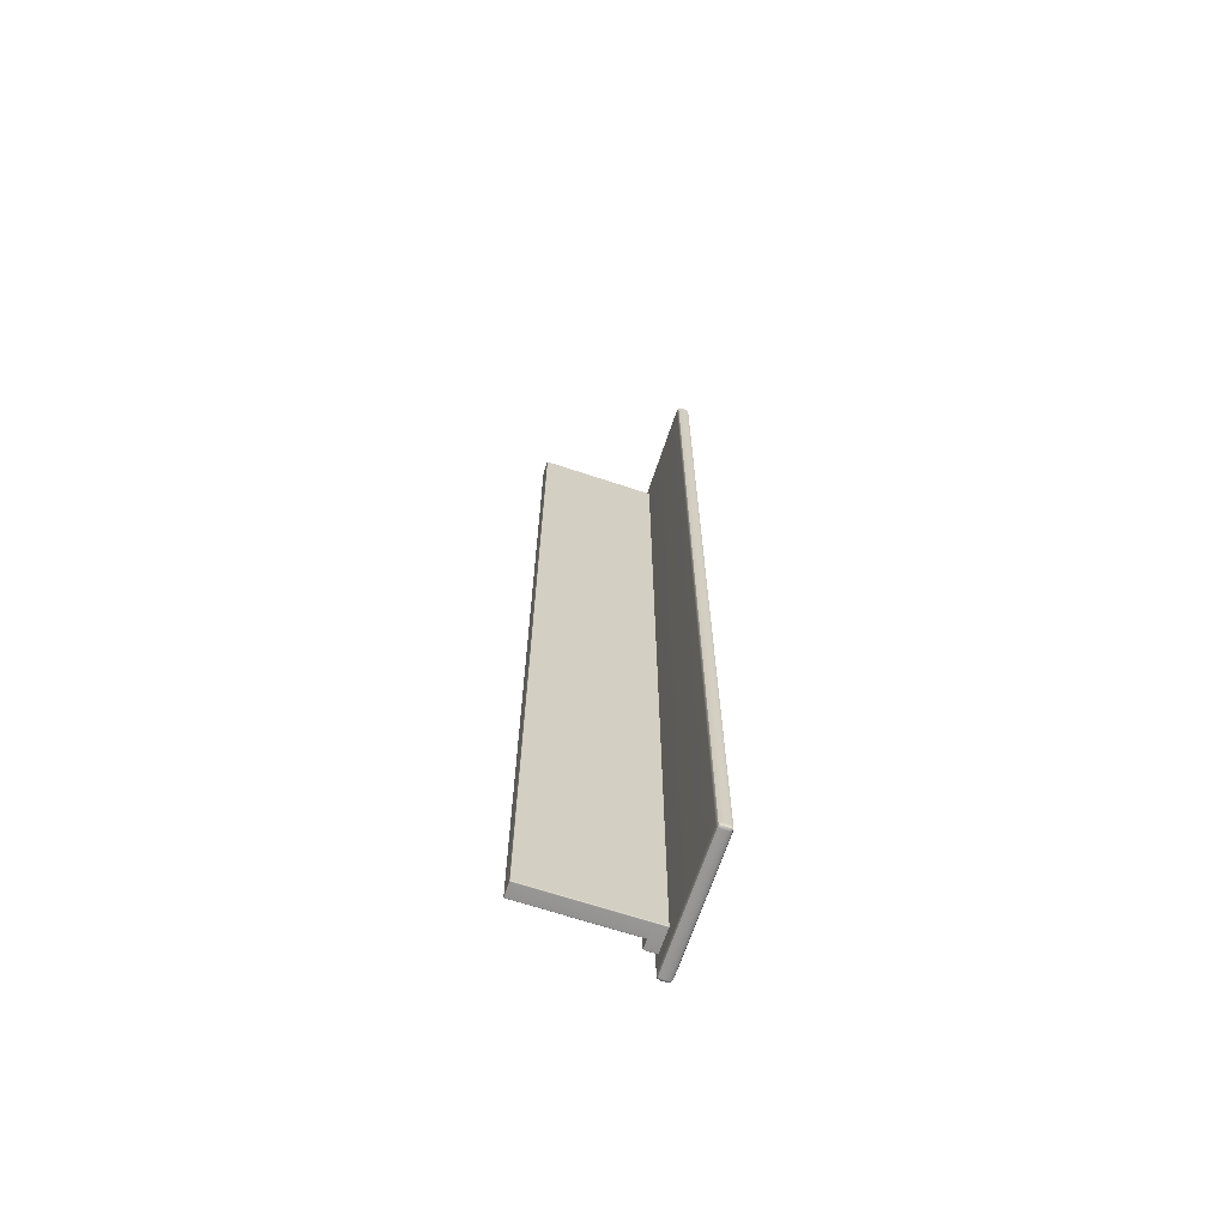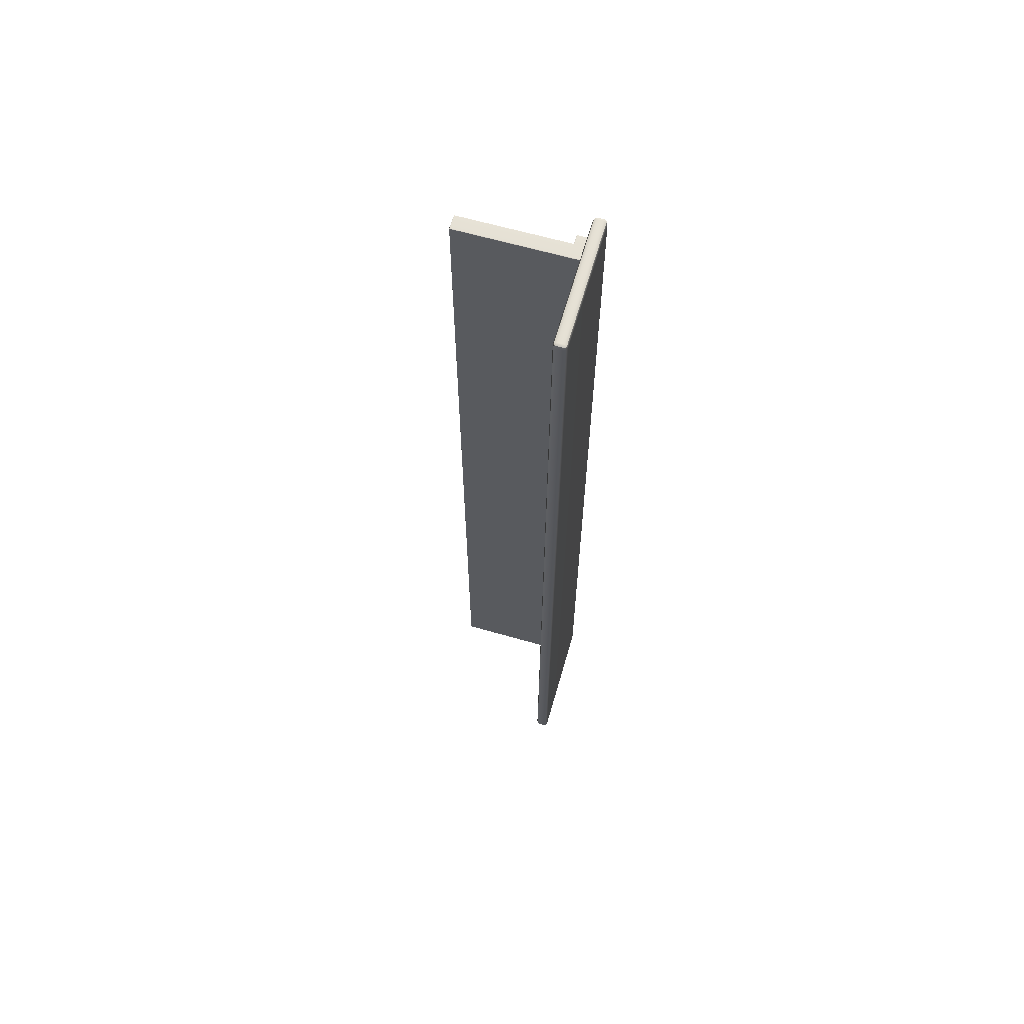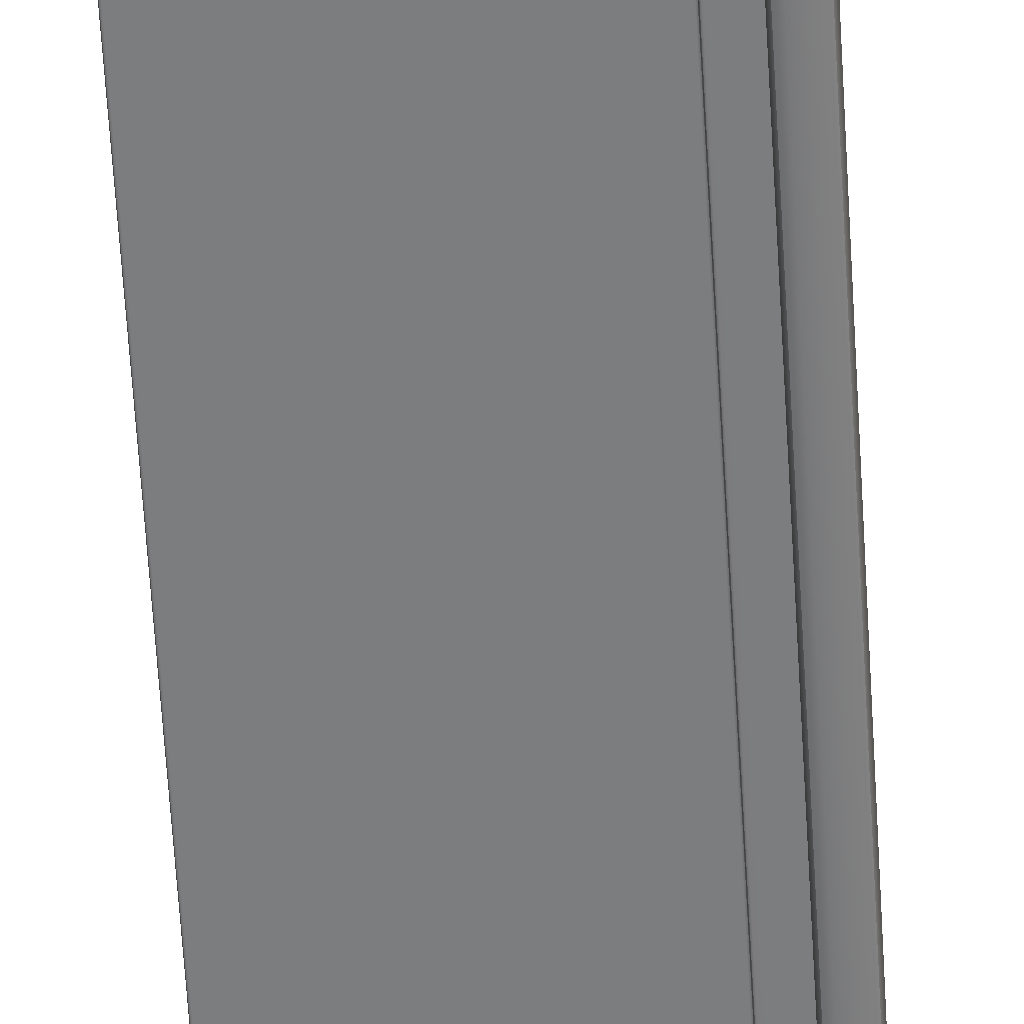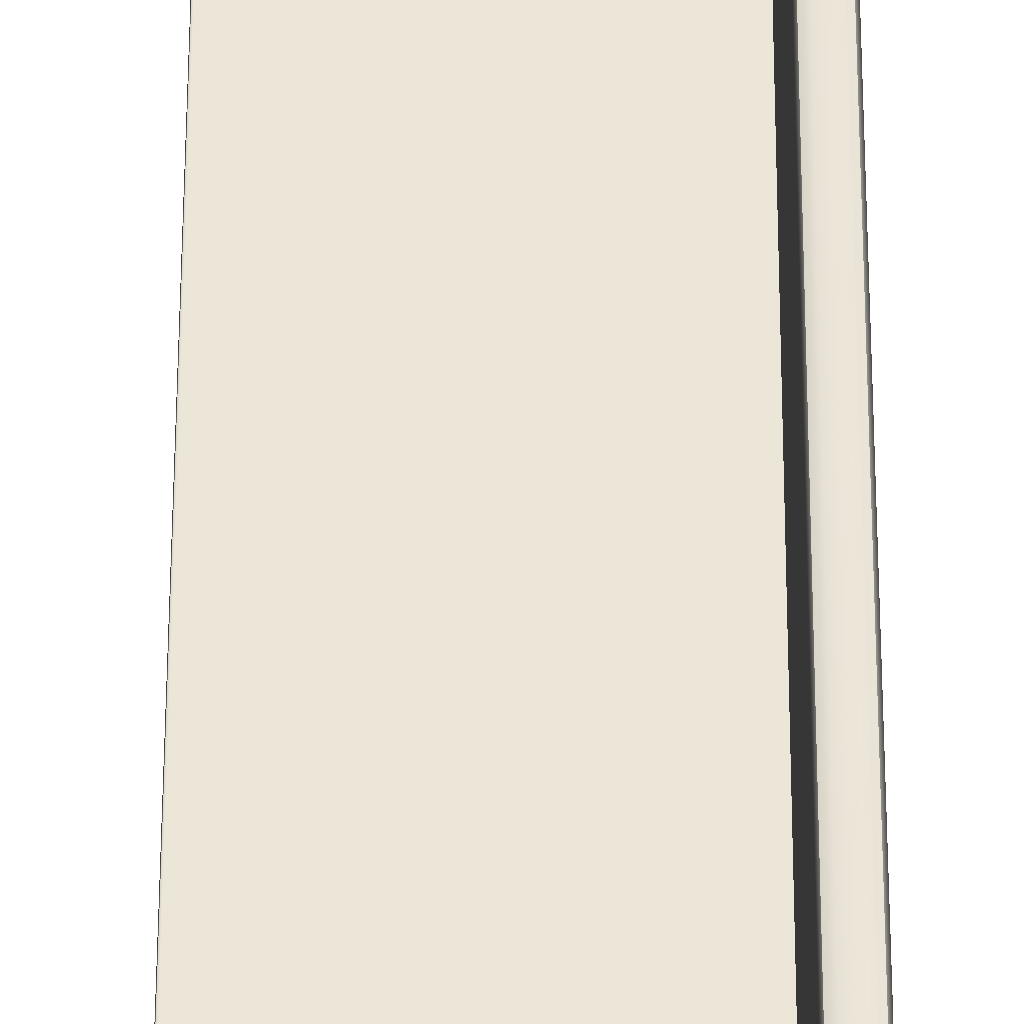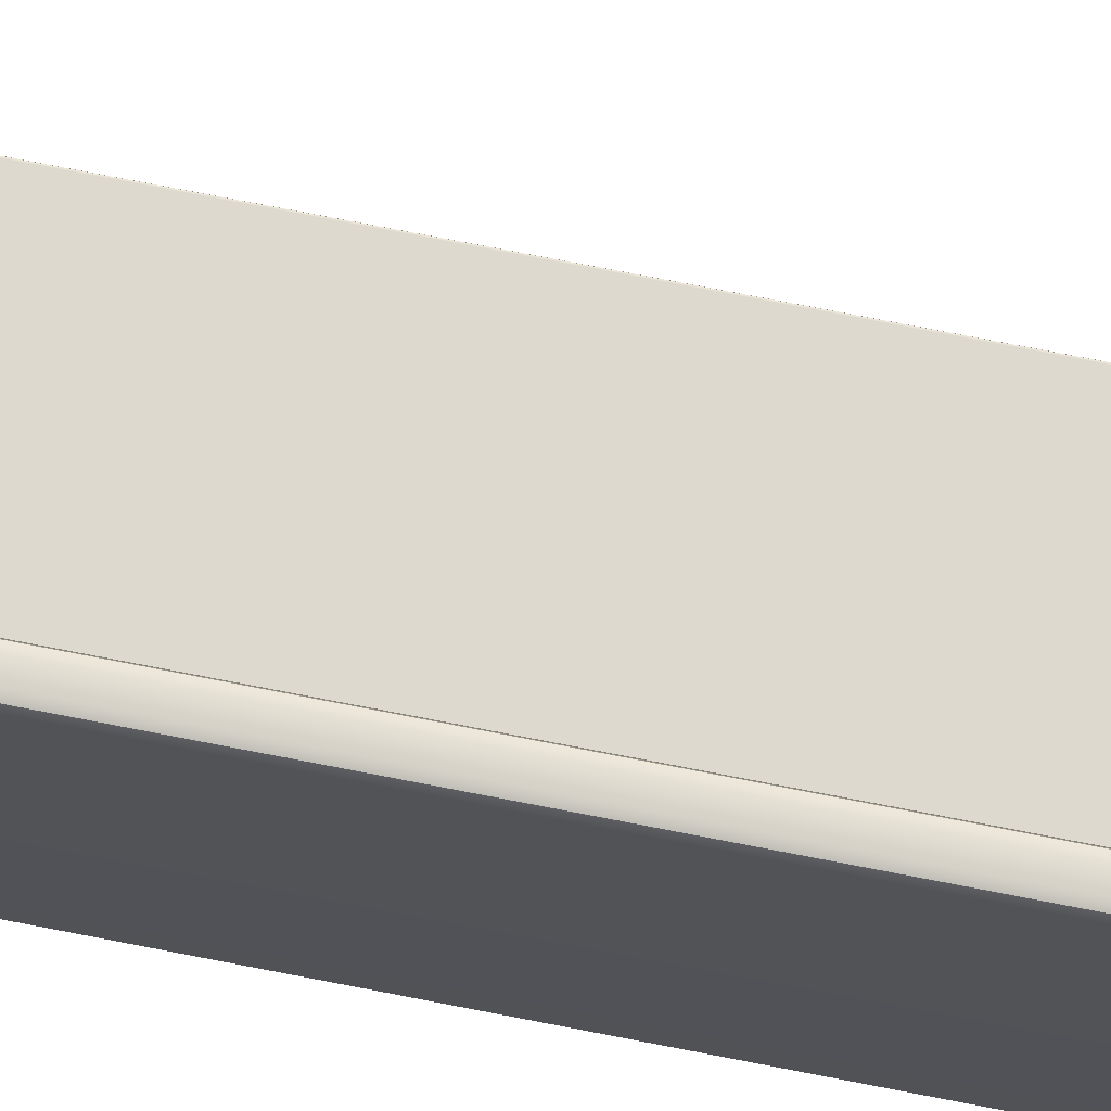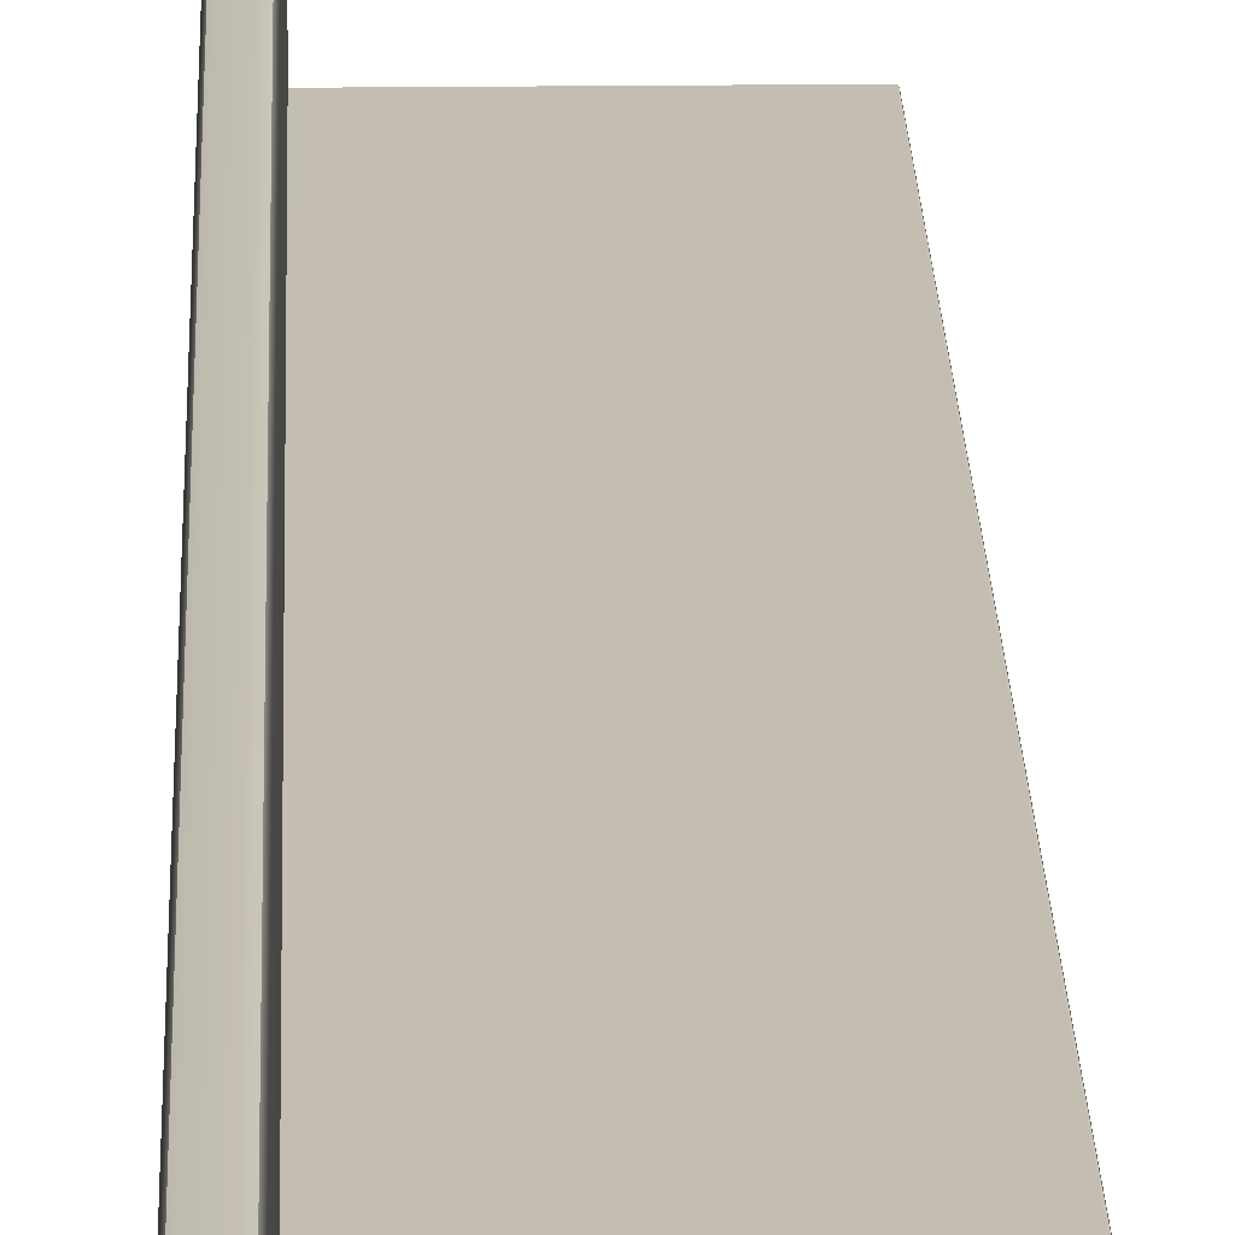
<metadata>
{"format":"obj","ext":"obj","renderer":"f3d","projection":"perspective","resolution":1024,"background":"white","views":[{"elev":-67.1,"azim":161.6,"up":"+Z"},{"elev":64.4,"azim":-163.9,"up":"+Z"},{"elev":-59.0,"azim":-176.7,"up":"+Y"},{"elev":46.2,"azim":-179.9,"up":"+Y"},{"elev":71.7,"azim":-78.8,"up":"+Y"},{"elev":17.2,"azim":-1.4,"up":"+Y"}]}
</metadata>
<code>
g default
v -10.51 2.258 -5.71
v -10.5 2.255 -5.71
v -10.5 2.258 -5.701
v -10.5 2.265 -5.698
v -10.51 2.265 -5.701
v -10.51 2.265 -5.71
v -10.48 2.258 -5.71
v -10.48 2.265 -5.71
v -10.48 2.265 -5.701
v -10.49 2.265 -5.698
v -10.49 2.258 -5.701
v -10.49 2.255 -5.71
v -10.51 2.611 -5.71
v -10.51 2.604 -5.71
v -10.51 2.604 -5.701
v -10.5 2.604 -5.698
v -10.5 2.611 -5.701
v -10.5 2.614 -5.71
v -10.48 2.611 -5.71
v -10.49 2.614 -5.71
v -10.49 2.611 -5.701
v -10.49 2.604 -5.698
v -10.48 2.604 -5.701
v -10.48 2.604 -5.71
v -10.51 2.604 -8.27
v -10.51 2.604 -8.261
v -10.51 2.611 -8.261
v -10.5 2.614 -8.261
v -10.5 2.611 -8.27
v -10.5 2.604 -8.273
v -10.48 2.604 -8.27
v -10.49 2.604 -8.273
v -10.49 2.611 -8.27
v -10.49 2.614 -8.261
v -10.48 2.611 -8.261
v -10.48 2.604 -8.261
v -10.51 2.258 -8.261
v -10.51 2.265 -8.261
v -10.51 2.265 -8.27
v -10.5 2.265 -8.273
v -10.5 2.258 -8.27
v -10.5 2.255 -8.261
v -10.48 2.258 -8.261
v -10.49 2.255 -8.261
v -10.49 2.258 -8.27
v -10.49 2.265 -8.273
v -10.48 2.265 -8.27
v -10.48 2.265 -8.261
v -10.51 2.259 -5.703
v -10.48 2.259 -5.703
v -10.51 2.61 -5.703
v -10.48 2.61 -5.703
v -10.51 2.61 -8.268
v -10.48 2.61 -8.268
v -10.51 2.259 -8.268
v -10.48 2.259 -8.268
v -10.5 2.303 -5.756
v -10.5 2.303 -5.755
v -10.5 2.305 -5.755
v -10.5 2.306 -5.755
v -10.5 2.306 -5.756
v -10.5 2.306 -5.758
v -10.5 2.305 -5.758
v -10.5 2.303 -5.758
v -10.44 2.303 -5.756
v -10.44 2.303 -5.758
v -10.44 2.304 -5.758
v -10.44 2.305 -5.758
v -10.44 2.305 -5.756
v -10.44 2.307 -5.755
v -10.44 2.306 -5.755
v -10.45 2.306 -5.755
v -10.45 2.305 -5.755
v -10.45 2.303 -5.755
v -10.5 2.344 -5.758
v -10.5 2.343 -5.758
v -10.5 2.343 -5.756
v -10.5 2.343 -5.755
v -10.5 2.344 -5.756
v -10.5 2.345 -5.758
v -10.44 2.345 -5.758
v -10.45 2.345 -5.758
v -10.45 2.344 -5.756
v -10.45 2.343 -5.755
v -10.44 2.343 -5.755
v -10.44 2.343 -5.755
v -10.44 2.344 -5.756
v -10.44 2.345 -5.758
v -10.5 2.343 -8.215
v -10.5 2.343 -8.213
v -10.5 2.344 -8.213
v -10.5 2.345 -8.213
v -10.5 2.344 -8.215
v -10.5 2.343 -8.216
v -10.44 2.343 -8.216
v -10.45 2.343 -8.216
v -10.45 2.344 -8.215
v -10.45 2.345 -8.213
v -10.44 2.345 -8.213
v -10.44 2.345 -8.213
v -10.44 2.344 -8.215
v -10.44 2.343 -8.216
v -10.5 2.303 -8.215
v -10.5 2.303 -8.213
v -10.5 2.305 -8.213
v -10.5 2.306 -8.213
v -10.5 2.306 -8.215
v -10.5 2.306 -8.216
v -10.5 2.305 -8.216
v -10.5 2.303 -8.216
v -10.44 2.303 -8.215
v -10.45 2.303 -8.216
v -10.45 2.305 -8.216
v -10.45 2.306 -8.216
v -10.44 2.306 -8.216
v -10.44 2.307 -8.216
v -10.44 2.305 -8.215
v -10.44 2.305 -8.214
v -10.44 2.304 -8.214
v -10.44 2.303 -8.214
v -10.16 2.305 -5.756
v -10.16 2.305 -5.758
v -10.16 2.305 -5.758
v -10.16 2.307 -5.758
v -10.16 2.307 -5.756
v -10.16 2.307 -5.755
v -10.16 2.344 -5.756
v -10.16 2.343 -5.755
v -10.16 2.343 -5.756
v -10.16 2.343 -5.758
v -10.16 2.344 -5.758
v -10.16 2.345 -5.758
v -10.16 2.344 -8.215
v -10.16 2.345 -8.213
v -10.16 2.344 -8.213
v -10.16 2.343 -8.213
v -10.16 2.343 -8.215
v -10.16 2.343 -8.216
v -10.16 2.305 -8.215
v -10.16 2.307 -8.216
v -10.16 2.307 -8.215
v -10.16 2.307 -8.213
v -10.16 2.305 -8.213
v -10.16 2.305 -8.213
v -10.5 2.279 -8.213
v -10.5 2.281 -8.213
v -10.5 2.281 -8.215
v -10.5 2.281 -8.216
v -10.5 2.279 -8.215
v -10.5 2.279 -8.213
v -10.44 2.279 -8.213
v -10.45 2.279 -8.213
v -10.45 2.279 -8.215
v -10.45 2.281 -8.216
v -10.44 2.281 -8.215
v -10.44 2.281 -8.213
v -10.45 2.279 -5.756
v -10.45 2.279 -5.758
v -10.44 2.279 -5.758
v -10.44 2.281 -5.758
v -10.44 2.281 -5.756
v -10.45 2.281 -5.755
v -10.5 2.279 -5.758
v -10.5 2.279 -5.758
v -10.5 2.279 -5.756
v -10.5 2.281 -5.755
v -10.5 2.281 -5.756
v -10.5 2.281 -5.758
v -10.5 2.305 -5.756
v -10.44 2.305 -5.756
v -10.5 2.344 -5.756
v -10.44 2.344 -5.756
v -10.5 2.344 -8.215
v -10.44 2.344 -8.215
v -10.5 2.305 -8.215
v -10.44 2.305 -8.215
v -10.16 2.305 -5.756
v -10.16 2.344 -5.756
v -10.16 2.344 -8.215
v -10.16 2.305 -8.215
v -10.5 2.28 -8.215
v -10.44 2.28 -8.215
v -10.44 2.28 -5.756
v -10.5 2.28 -5.756
g pCube102
f 2 1 37 42
f 1 6 38 37
f 4 3 11 10
f 3 2 12 11
f 6 5 15 14
f 5 4 16 15
f 8 7 43 48
f 7 12 44 43
f 10 9 23 22
f 9 8 24 23
f 14 13 27 26
f 13 18 28 27
f 18 17 21 20
f 17 16 22 21
f 20 19 35 34
f 19 24 36 35
f 26 25 39 38
f 25 30 40 39
f 30 29 33 32
f 29 28 34 33
f 32 31 47 46
f 31 36 48 47
f 42 41 45 44
f 41 40 46 45
f 4 10 22 16
f 18 20 34 28
f 30 32 46 40
f 42 44 12 2
f 8 48 36 24
f 38 6 14 26
f 5 6 1 49
f 1 2 3 49
f 3 4 5 49
f 11 12 7 50
f 7 8 9 50
f 9 10 11 50
f 17 18 13 51
f 13 14 15 51
f 15 16 17 51
f 23 24 19 52
f 19 20 21 52
f 21 22 23 52
f 29 30 25 53
f 25 26 27 53
f 27 28 29 53
f 35 36 31 54
f 31 32 33 54
f 33 34 35 54
f 41 42 37 55
f 37 38 39 55
f 39 40 41 55
f 47 48 43 56
f 43 44 45 56
f 45 46 47 56
f 58 57 167 166
f 57 64 168 167
f 60 59 73 72
f 59 58 74 73
f 62 61 77 76
f 61 60 78 77
f 64 63 105 104
f 63 62 106 105
f 66 65 161 160
f 65 74 162 161
f 68 67 119 118
f 67 66 120 119
f 70 69 121 126
f 69 68 122 121
f 72 71 85 84
f 71 70 86 85
f 76 75 91 90
f 75 80 92 91
f 80 79 83 82
f 79 78 84 83
f 82 81 99 98
f 81 88 100 99
f 88 87 127 132
f 87 86 128 127
f 90 89 107 106
f 89 94 108 107
f 94 93 97 96
f 93 92 98 97
f 96 95 115 114
f 95 102 116 115
f 102 101 133 138
f 101 100 134 133
f 104 103 147 146
f 103 110 148 147
f 110 109 113 112
f 109 108 114 113
f 112 111 155 154
f 111 120 156 155
f 118 117 139 144
f 117 116 140 139
f 124 123 143 142
f 123 122 144 143
f 126 125 129 128
f 125 124 130 129
f 132 131 135 134
f 131 130 136 135
f 138 137 141 140
f 137 136 142 141
f 146 145 163 168
f 145 150 164 163
f 150 149 153 152
f 149 148 154 153
f 152 151 159 158
f 151 156 160 159
f 158 157 165 164
f 157 162 166 165
f 60 72 84 78
f 80 82 98 92
f 94 96 114 108
f 150 152 158 164
f 124 142 136 130
f 106 62 76 90
f 70 126 128 86
f 100 88 132 134
f 116 102 138 140
f 68 118 144 122
f 110 112 154 148
f 120 66 160 156
f 74 58 166 162
f 64 104 146 168
f 63 64 57 169
f 57 58 59 169
f 59 60 61 169
f 61 62 63 169
f 73 74 65 170
f 65 66 67 170
f 67 68 69 170
f 69 70 71 170
f 71 72 73 170
f 79 80 75 171
f 75 76 77 171
f 77 78 79 171
f 87 88 81 172
f 81 82 83 172
f 83 84 85 172
f 85 86 87 172
f 93 94 89 173
f 89 90 91 173
f 91 92 93 173
f 101 102 95 174
f 95 96 97 174
f 97 98 99 174
f 99 100 101 174
f 109 110 103 175
f 103 104 105 175
f 105 106 107 175
f 107 108 109 175
f 119 120 111 176
f 111 112 113 176
f 113 114 115 176
f 115 116 117 176
f 117 118 119 176
f 125 126 121 177
f 121 122 123 177
f 123 124 125 177
f 131 132 127 178
f 127 128 129 178
f 129 130 131 178
f 137 138 133 179
f 133 134 135 179
f 135 136 137 179
f 143 144 139 180
f 139 140 141 180
f 141 142 143 180
f 149 150 145 181
f 145 146 147 181
f 147 148 149 181
f 155 156 151 182
f 151 152 153 182
f 153 154 155 182
f 161 162 157 183
f 157 158 159 183
f 159 160 161 183
f 167 168 163 184
f 163 164 165 184
f 165 166 167 184

</code>
